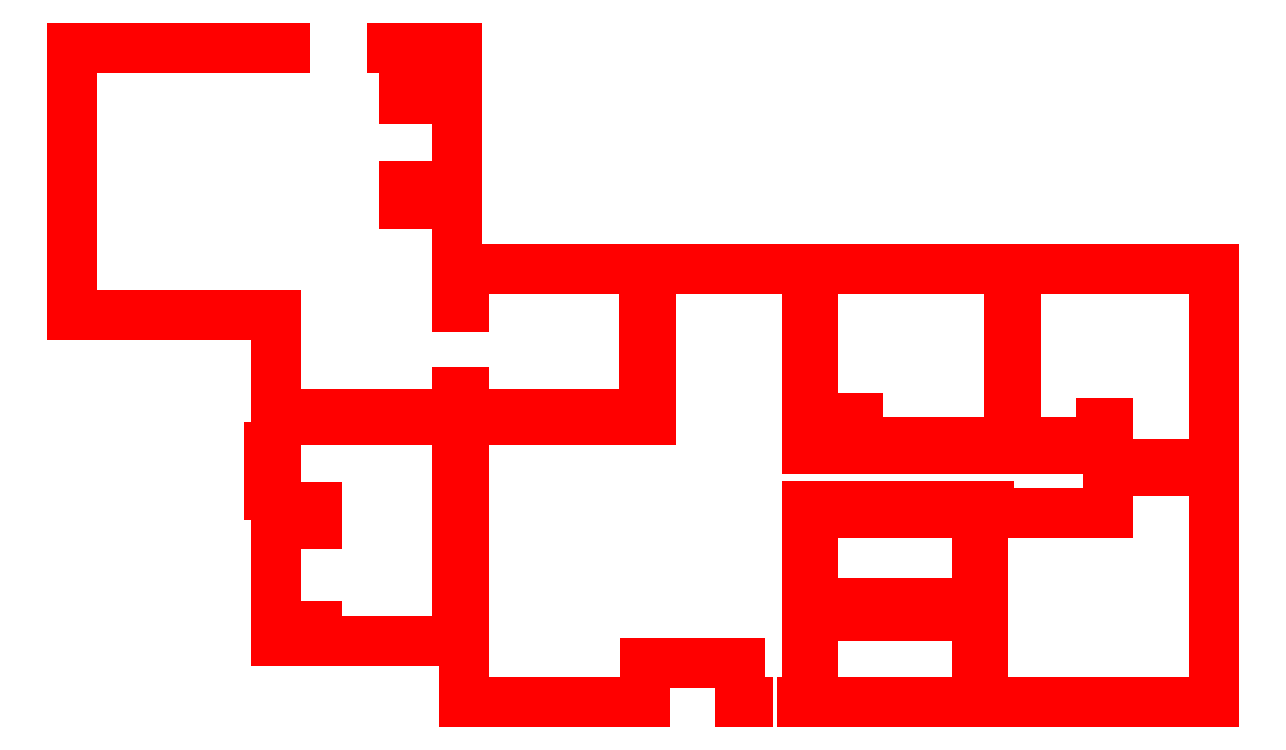
<metadata>
{"format":"dxf","ext":"dxf","renderer":"ezdxf+matplotlib","layout":"modelspace","background":"white","min_lineweight":24,"dpi":150}
</metadata>
<code>
0
SECTION
2
ENTITIES
0
LINE
8
Walls
10
32.47
20
17.18
30
0
11
126
21
17.18
31
0
0
LINE
8
Walls
10
32.47
20
17.18
30
0
11
32.47
21
27.68
31
0
0
LINE
8
Walls
10
32.47
20
27.68
30
0
11
27.97
21
27.68
31
0
0
LINE
8
Walls
10
27.97
20
27.68
30
0
11
27.97
21
17.18
31
0
0
LINE
8
Walls
10
27.97
20
17.18
30
0
11
4.474
21
17.18
31
0
0
LINE
8
Walls
10
4.474
20
17.18
30
0
11
4.474
21
102.4
31
0
0
LINE
8
Walls
10
4.474
20
102.4
30
0
11
27.97
21
102.4
31
0
0
LINE
8
Walls
10
27.97
20
102.4
30
0
11
27.97
21
95.43
31
0
0
LINE
8
Walls
10
27.97
20
95.43
30
0
11
32.47
21
95.43
31
0
0
LINE
8
Walls
10
32.47
20
106.9
30
0
11
32.47
21
95.43
31
0
0
LINE
8
Walls
10
32.47
20
106.9
30
0
11
4.474
21
106.9
31
0
0
LINE
8
Walls
10
4.474
20
106.9
30
0
11
4.474
21
114.9
31
0
0
LINE
8
Walls
10
4.474
20
114.9
30
0
11
-0.02551
21
114.9
31
0
0
LINE
8
Walls
10
126
20
164.9
30
0
11
56.47
21
164.9
31
0
0
LINE
8
Walls
10
56.47
20
164.9
30
0
11
56.47
21
169.4
31
0
0
LINE
8
Walls
10
24.47
20
169.4
30
0
11
24.47
21
164.9
31
0
0
LINE
8
Walls
10
4.474
20
146.9
30
0
11
-0.02551
21
146.9
31
0
0
LINE
8
Walls
10
24.47
20
169.4
30
0
11
4.474
21
169.4
31
0
0
LINE
8
Walls
10
4.474
20
169.4
30
0
11
4.474
21
235.4
31
0
0
LINE
8
Walls
10
4.474
20
146.9
30
0
11
4.474
21
164.9
31
0
0
LINE
8
Walls
10
4.474
20
164.9
30
0
11
24.47
21
164.9
31
0
0
LINE
8
Walls
10
4.474
20
235.4
30
0
11
-131.5
21
235.4
31
0
0
LINE
8
Walls
10
-131.5
20
235.4
30
0
11
-131.5
21
413.9
31
0
0
LINE
8
Walls
10
56.47
20
169.4
30
0
11
126
21
169.4
31
0
0
LINE
8
Walls
10
126
20
183.9
30
0
11
130.5
21
183.9
31
0
0
LINE
8
Walls
10
130.5
20
169.4
30
0
11
251
21
169.4
31
0
0
LINE
8
Walls
10
251
20
169.4
30
0
11
251
21
202.4
31
0
0
LINE
8
Walls
10
251
20
202.4
30
0
11
255.5
21
202.4
31
0
0
LINE
8
Walls
10
255.5
20
202.4
30
0
11
255.5
21
164.9
31
0
0
LINE
8
Walls
10
255.5
20
164.9
30
0
11
130.5
21
164.9
31
0
0
LINE
8
Walls
10
251
20
235.9
30
0
11
251
21
265.9
31
0
0
LINE
8
Walls
10
251
20
265.9
30
0
11
130.5
21
265.9
31
0
0
LINE
8
Walls
10
251
20
235.9
30
0
11
255.5
21
235.9
31
0
0
LINE
8
Walls
10
255.5
20
235.9
30
0
11
255.5
21
265.9
31
0
0
LINE
8
Walls
10
130.5
20
265.9
30
0
11
130.5
21
240.4
31
0
0
LINE
8
Walls
10
130.5
20
240.4
30
0
11
126
21
240.4
31
0
0
LINE
8
Walls
10
126
20
240.4
30
0
11
126
21
309.4
31
0
0
LINE
8
Walls
10
126
20
183.9
30
0
11
126
21
169.4
31
0
0
LINE
8
Walls
10
126
20
164.9
30
0
11
126
21
17.18
31
0
0
LINE
8
Walls
10
126
20
309.4
30
0
11
90.47
21
309.4
31
0
0
LINE
8
Walls
10
90.47
20
309.4
30
0
11
90.47
21
321.4
31
0
0
LINE
8
Walls
10
90.47
20
379.9
30
0
11
90.47
21
413.9
31
0
0
LINE
8
Walls
10
130.5
20
183.9
30
0
11
130.5
21
169.4
31
0
0
LINE
8
Walls
10
90.47
20
321.4
30
0
11
94.97
21
321.4
31
0
0
LINE
8
Walls
10
90.47
20
379.9
30
0
11
94.97
21
379.9
31
0
0
LINE
8
Walls
10
94.97
20
321.4
30
0
11
94.97
21
313.9
31
0
0
LINE
8
Walls
10
94.97
20
313.9
30
0
11
126
21
313.9
31
0
0
LINE
8
Walls
10
90.47
20
413.9
30
0
11
82.47
21
413.9
31
0
0
LINE
8
Walls
10
10.47
20
413.9
30
0
11
-131.5
21
413.9
31
0
0
LINE
8
Walls
10
94.97
20
379.9
30
0
11
94.97
21
413.9
31
0
0
LINE
8
Walls
10
94.97
20
413.9
30
0
11
126
21
413.9
31
0
0
LINE
8
Walls
10
126
20
413.9
30
0
11
126
21
313.9
31
0
0
LINE
8
Walls
10
255.5
20
265.9
30
0
11
359.5
21
265.9
31
0
0
LINE
8
Walls
10
359.5
20
265.9
30
0
11
359.5
21
145.9
31
0
0
LINE
8
Walls
10
359.5
20
145.9
30
0
11
397
21
145.9
31
0
0
LINE
8
Walls
10
397
20
145.9
30
0
11
397
21
150.4
31
0
0
LINE
8
Walls
10
397
20
150.4
30
0
11
393.5
21
150.4
31
0
0
LINE
8
Walls
10
393.5
20
150.4
30
0
11
393.5
21
166.4
31
0
0
LINE
8
Walls
10
393.5
20
166.4
30
0
11
364
21
166.4
31
0
0
LINE
8
Walls
10
364
20
166.4
30
0
11
364
21
265.9
31
0
0
LINE
8
Walls
10
427
20
145.9
30
0
11
502
21
145.9
31
0
0
LINE
8
Walls
10
502
20
145.9
30
0
11
502
21
150.4
31
0
0
LINE
8
Walls
10
502
20
150.4
30
0
11
499.5
21
150.4
31
0
0
LINE
8
Walls
10
427
20
145.9
30
0
11
427
21
150.4
31
0
0
LINE
8
Walls
10
495
20
150.4
30
0
11
427
21
150.4
31
0
0
LINE
8
Walls
10
499.5
20
150.4
30
0
11
499.5
21
265.9
31
0
0
LINE
8
Walls
10
495
20
150.4
30
0
11
495
21
265.9
31
0
0
LINE
8
Walls
10
495
20
265.9
30
0
11
364
21
265.9
31
0
0
LINE
8
Walls
10
499.5
20
265.9
30
0
11
632
21
265.9
31
0
0
LINE
8
Walls
10
532
20
150.4
30
0
11
556.5
21
150.4
31
0
0
LINE
8
Walls
10
556.5
20
150.4
30
0
11
556.5
21
163.4
31
0
0
LINE
8
Walls
10
556.5
20
163.4
30
0
11
561
21
163.4
31
0
0
LINE
8
Walls
10
561
20
163.4
30
0
11
561
21
135.4
31
0
0
LINE
8
Walls
10
561
20
135.4
30
0
11
632
21
135.4
31
0
0
LINE
8
Walls
10
632
20
135.4
30
0
11
632
21
265.9
31
0
0
LINE
8
Walls
10
532
20
150.4
30
0
11
532
21
145.9
31
0
0
LINE
8
Walls
10
632
20
130.9
30
0
11
561
21
130.9
31
0
0
LINE
8
Walls
10
561
20
130.9
30
0
11
561
21
102.9
31
0
0
LINE
8
Walls
10
561
20
102.9
30
0
11
511.5
21
102.9
31
0
0
LINE
8
Walls
10
632
20
130.9
30
0
11
632
21
-23.57
31
0
0
LINE
8
Walls
10
632
20
-23.57
30
0
11
477.5
21
-23.57
31
0
0
LINE
8
Walls
10
477.5
20
-23.57
30
0
11
477.5
21
-20.07
31
0
0
LINE
8
Walls
10
477.5
20
-20.07
30
0
11
473
21
-20.07
31
0
0
LINE
8
Walls
10
473
20
-20.07
30
0
11
473
21
-23.57
31
0
0
LINE
8
Walls
10
473
20
-23.57
30
0
11
364
21
-23.57
31
0
0
LINE
8
Walls
10
364
20
-23.57
30
0
11
364
21
33.93
31
0
0
LINE
8
Walls
10
364
20
33.93
30
0
11
473
21
33.93
31
0
0
LINE
8
Walls
10
473
20
33.93
30
0
11
473
21
5.934
31
0
0
LINE
8
Walls
10
473
20
5.934
30
0
11
477.5
21
5.934
31
0
0
LINE
8
Walls
10
477.5
20
5.934
30
0
11
477.5
21
102.9
31
0
0
LINE
8
Walls
10
477.5
20
102.9
30
0
11
481.5
21
102.9
31
0
0
LINE
8
Walls
10
481.5
20
102.9
30
0
11
481.5
21
107.4
31
0
0
LINE
8
Walls
10
481.5
20
107.4
30
0
11
447
21
107.4
31
0
0
LINE
8
Walls
10
447
20
107.4
30
0
11
447
21
102.9
31
0
0
LINE
8
Walls
10
447
20
102.9
30
0
11
473
21
102.9
31
0
0
LINE
8
Walls
10
473
20
102.9
30
0
11
473
21
42.93
31
0
0
LINE
8
Walls
10
473
20
42.93
30
0
11
364
21
42.93
31
0
0
LINE
8
Walls
10
364
20
42.93
30
0
11
364
21
102.9
31
0
0
LINE
8
Walls
10
421
20
102.9
30
0
11
364
21
102.9
31
0
0
LINE
8
Walls
10
421
20
102.9
30
0
11
421
21
107.4
31
0
0
LINE
8
Walls
10
421
20
107.4
30
0
11
359.5
21
107.4
31
0
0
LINE
8
Walls
10
359.5
20
107.4
30
0
11
359.5
21
-23.57
31
0
0
LINE
8
Walls
10
359.5
20
-23.57
30
0
11
356.5
21
-23.57
31
0
0
LINE
8
Walls
10
320.5
20
-23.57
30
0
11
315
21
-23.57
31
0
0
LINE
8
Walls
10
315
20
-23.57
30
0
11
315
21
2.934
31
0
0
LINE
8
Walls
10
315
20
2.934
30
0
11
251.5
21
2.934
31
0
0
LINE
8
Walls
10
251.5
20
2.934
30
0
11
251.5
21
-23.57
31
0
0
LINE
8
Walls
10
251.5
20
-23.57
30
0
11
130.5
21
-23.57
31
0
0
LINE
8
Walls
10
130.5
20
164.9
30
0
11
130.5
21
-23.57
31
0
0
ENDSEC
0
EOF

</code>
